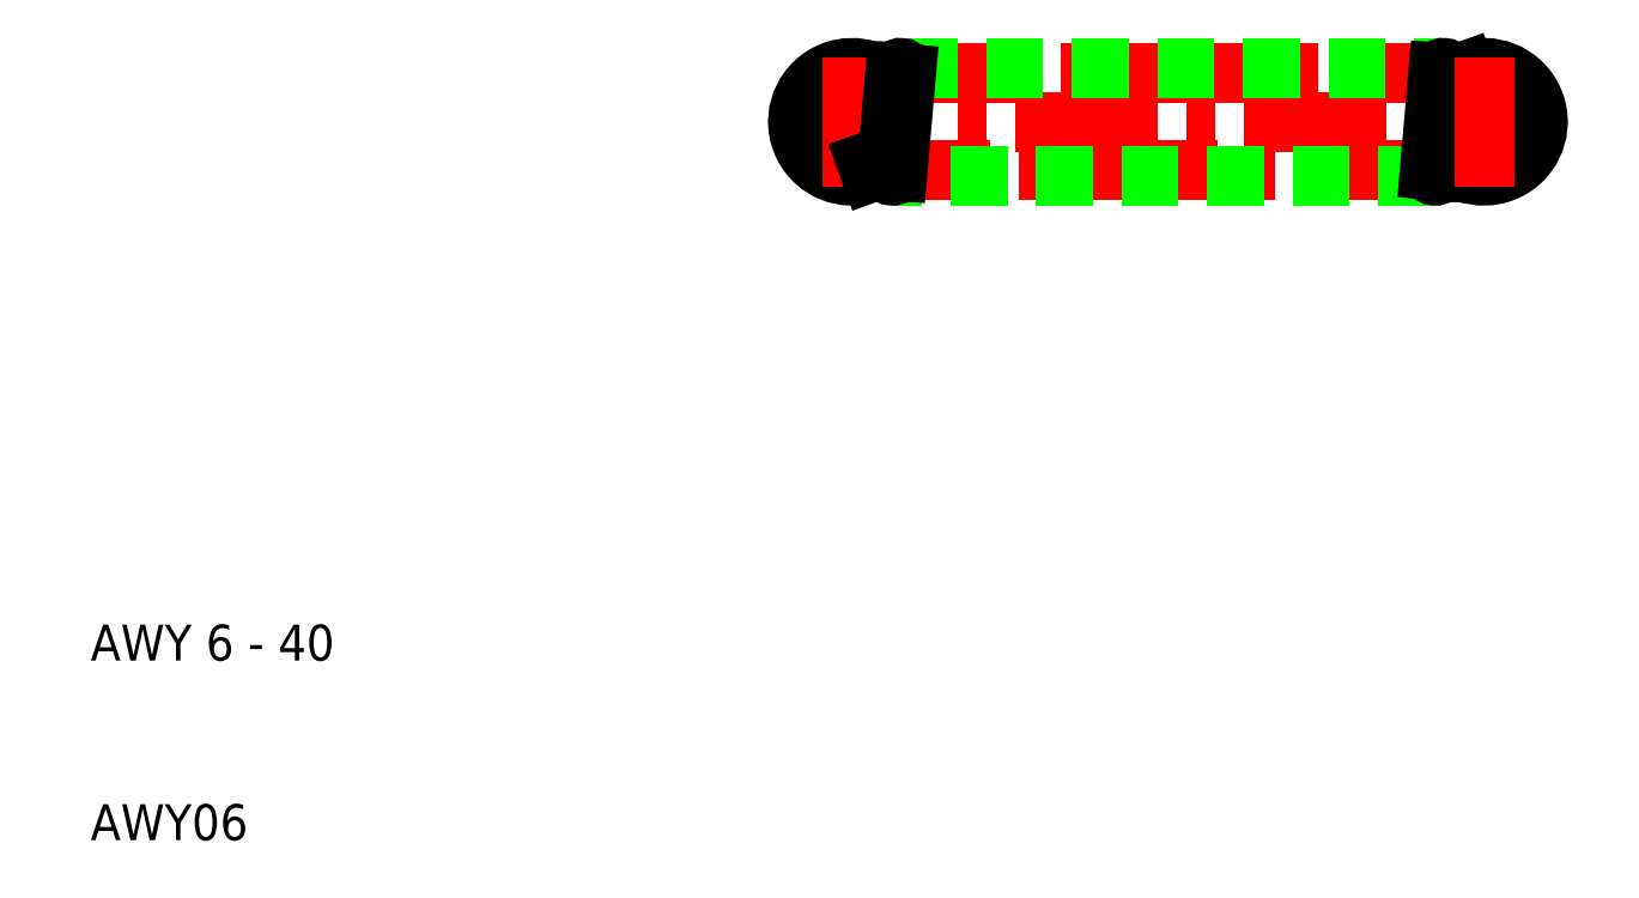
<metadata>
{"format":"dxf","ext":"dxf","renderer":"ezdxf+matplotlib","layout":"modelspace","background":"white","min_lineweight":24,"dpi":150}
</metadata>
<code>
0
SECTION
2
ENTITIES
0
LINE
8
CENTER
10
48.8
20
50
30
0
11
91.2
21
50
31
0
0
LINE
8
CENTER
10
85.48
20
47.3
30
0
11
54.05
21
47.3
31
0
0
LINE
8
CENTER
10
54.52
20
52.7
30
0
11
85.95
21
52.7
31
0
0
LINE
8
0
10
55.12
20
53
30
0
11
85.35
21
53
31
0
0
LINE
8
0
10
84.88
20
47
30
0
11
54.65
21
47
31
0
0
TEXT
8
0
10
10
20
10
30
0
40
2
1
AWY06
0
TEXT
8
0
10
10
20
20
30
0
40
2
1
AWY 6 - 40
0
ARC
8
0
10
52.4
20
50
30
0
40
2.4
50
20
51
290
0
ARC
8
0
10
52.4
20
50
30
0
40
3
50
38.53
51
290
0
LINE
8
CENTER
10
52.4
20
53.6
30
0
11
52.4
21
46.4
31
0
0
LINE
8
0
10
53.43
20
47.18
30
0
11
53.22
21
47.74
31
0
0
LINE
8
0
10
55.42
20
52.67
30
0
11
54.95
21
47.27
31
0
0
LINE
8
0
10
54.66
20
50.82
30
0
11
54.35
21
47.33
31
0
0
ARC
8
0
10
54.65
20
47.3
30
0
40
0.3
50
175
51
355
0
LINE
8
0
10
54.82
20
52.73
30
0
11
54.75
21
51.87
31
0
0
LINE
8
0
10
54.75
20
51.87
30
0
11
54.66
21
50.82
31
0
0
ARC
8
0
10
55.12
20
52.7
30
0
40
0.3
50
355
51
175
0
ARC
8
0
10
87.6
20
50
30
0
40
2.4
50
200
51
110
0
ARC
8
0
10
87.6
20
50
30
0
40
3
50
218.5
51
110
0
LINE
8
0
10
84.58
20
47.33
30
0
11
85.05
21
52.73
31
0
0
LINE
8
0
10
85.34
20
49.18
30
0
11
85.65
21
52.67
31
0
0
LINE
8
0
10
85.18
20
47.27
30
0
11
85.25
21
48.13
31
0
0
LINE
8
0
10
85.25
20
48.13
30
0
11
85.34
21
49.18
31
0
0
ARC
8
0
10
84.88
20
47.3
30
0
40
0.3
50
175
51
355
0
ARC
8
0
10
85.35
20
52.7
30
0
40
0.3
50
355
51
175
0
LINE
8
0
10
86.57
20
52.82
30
0
11
86.78
21
52.26
31
0
0
LINE
8
CENTER
10
87.6
20
46.4
30
0
11
87.6
21
53.6
31
0
0
ENDSEC
0
EOF

</code>
